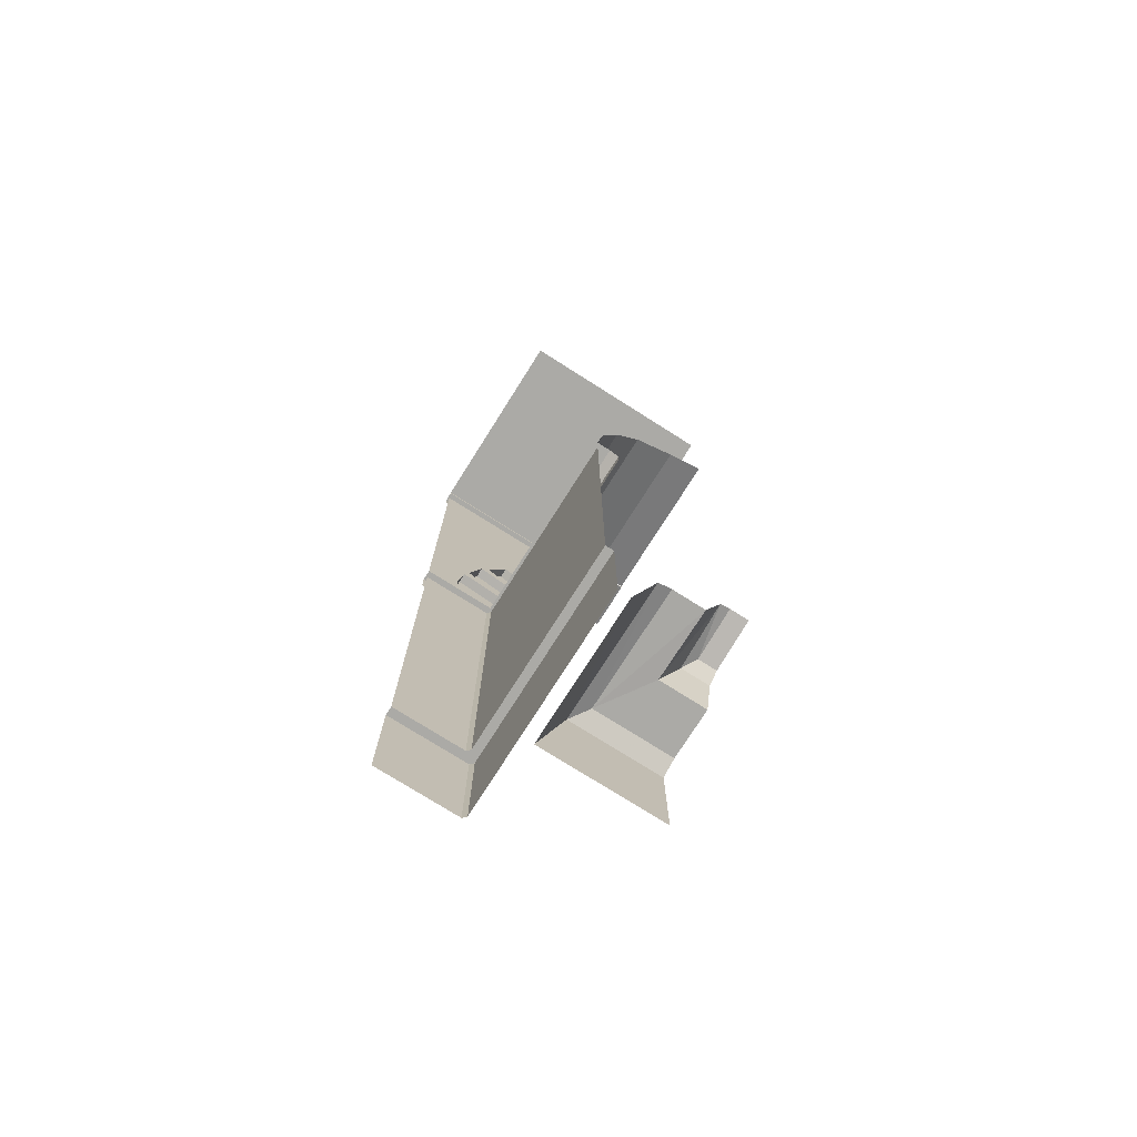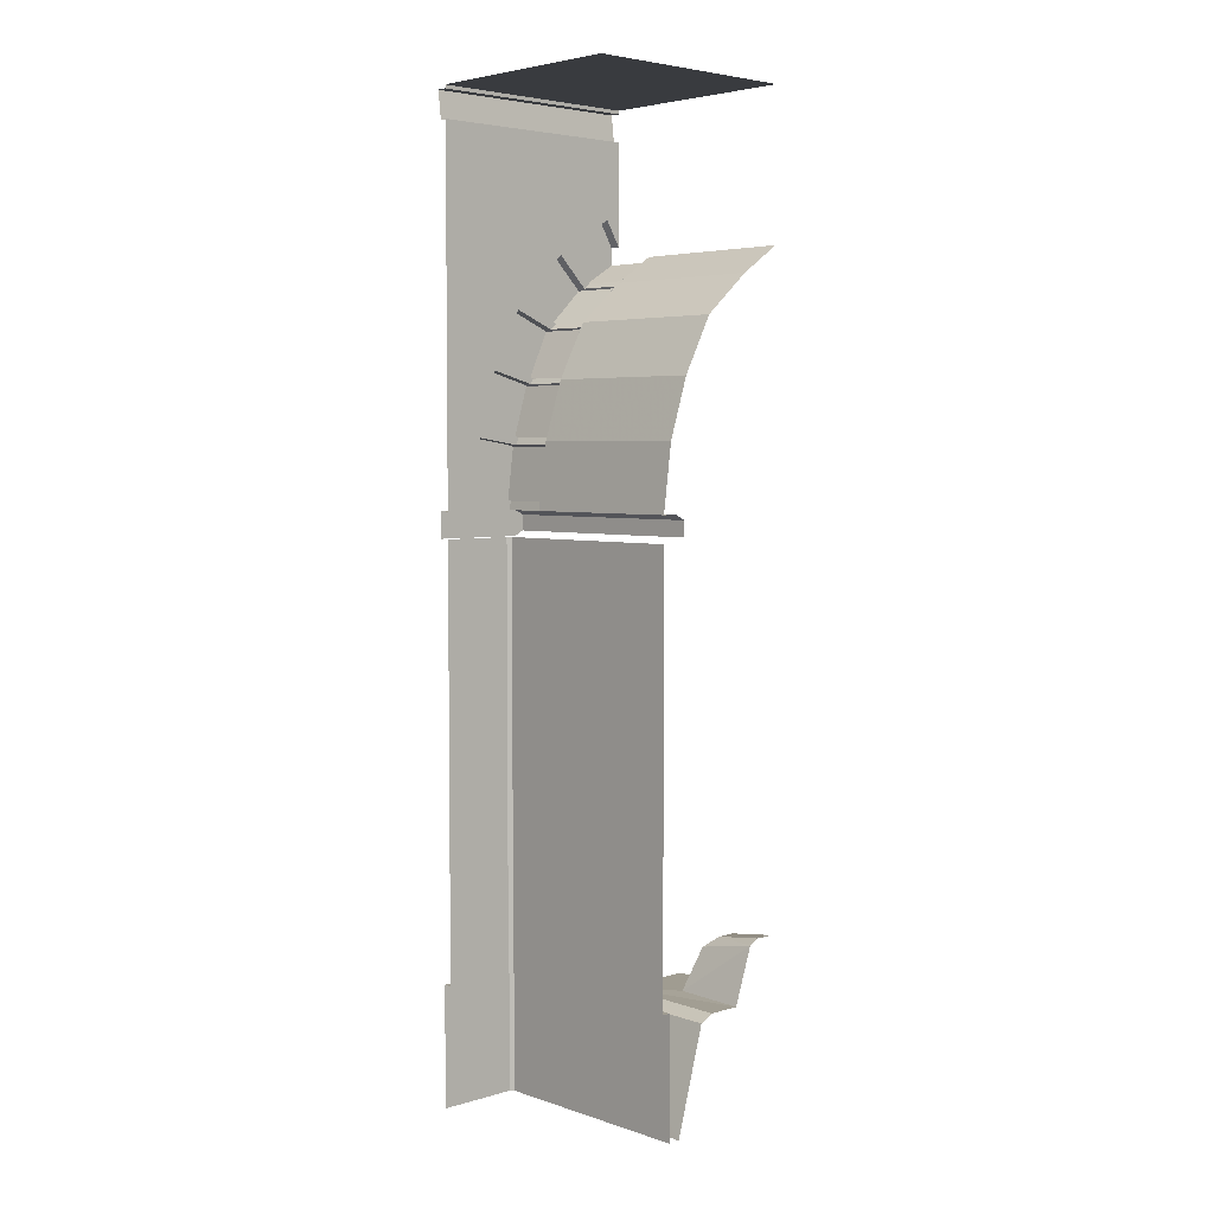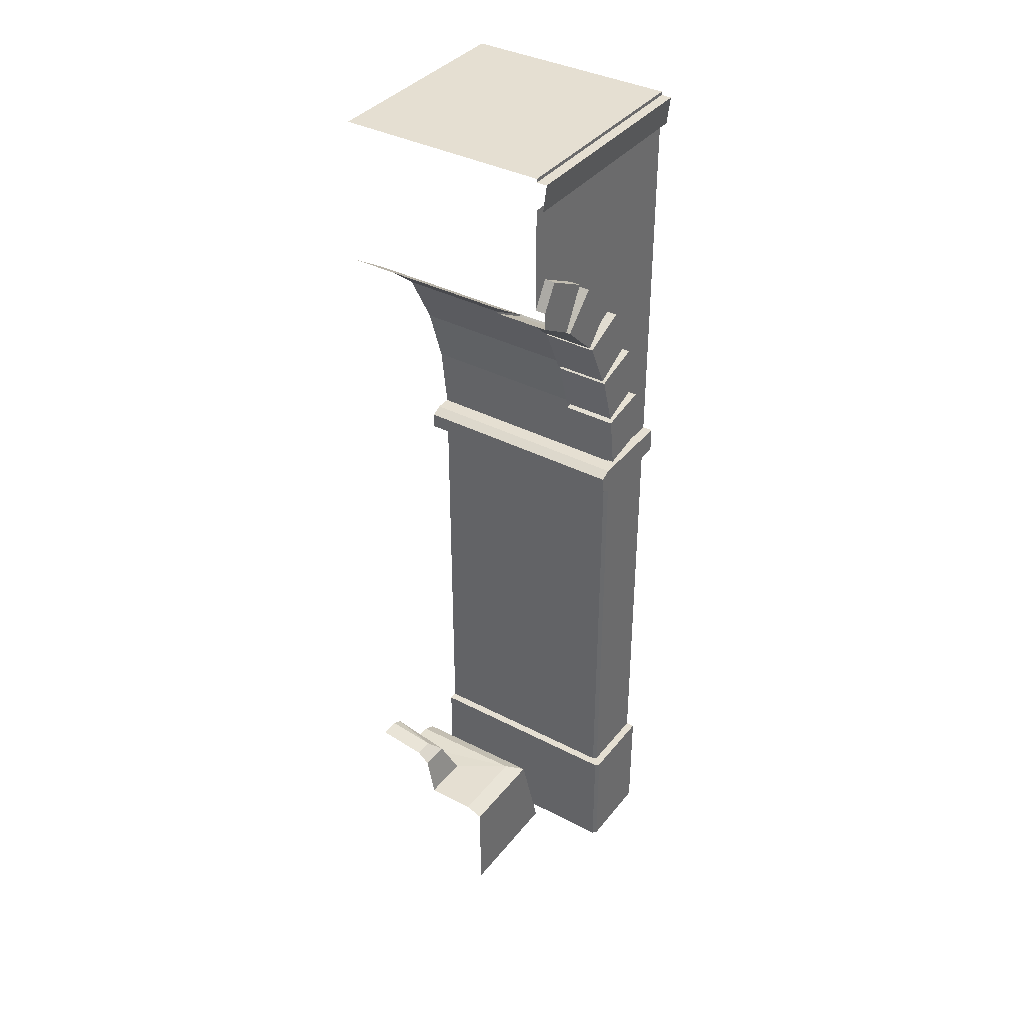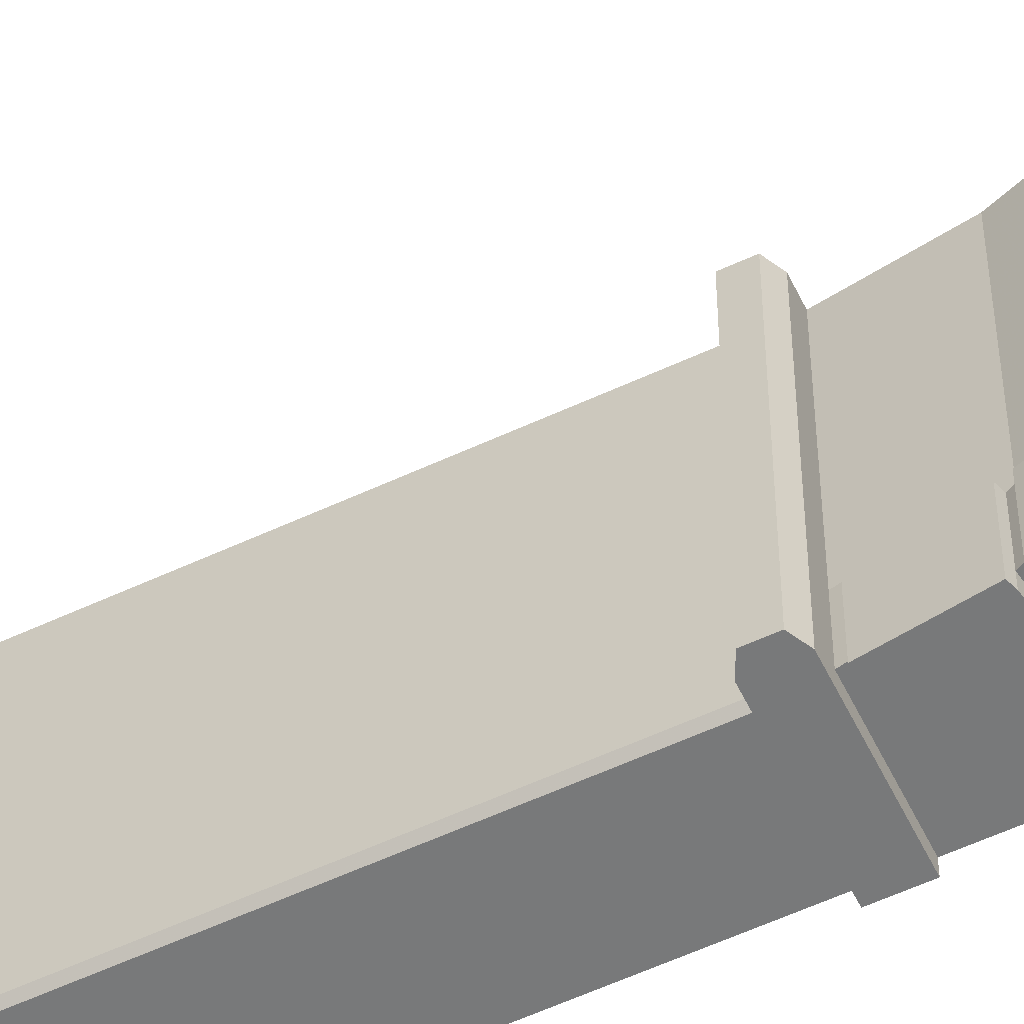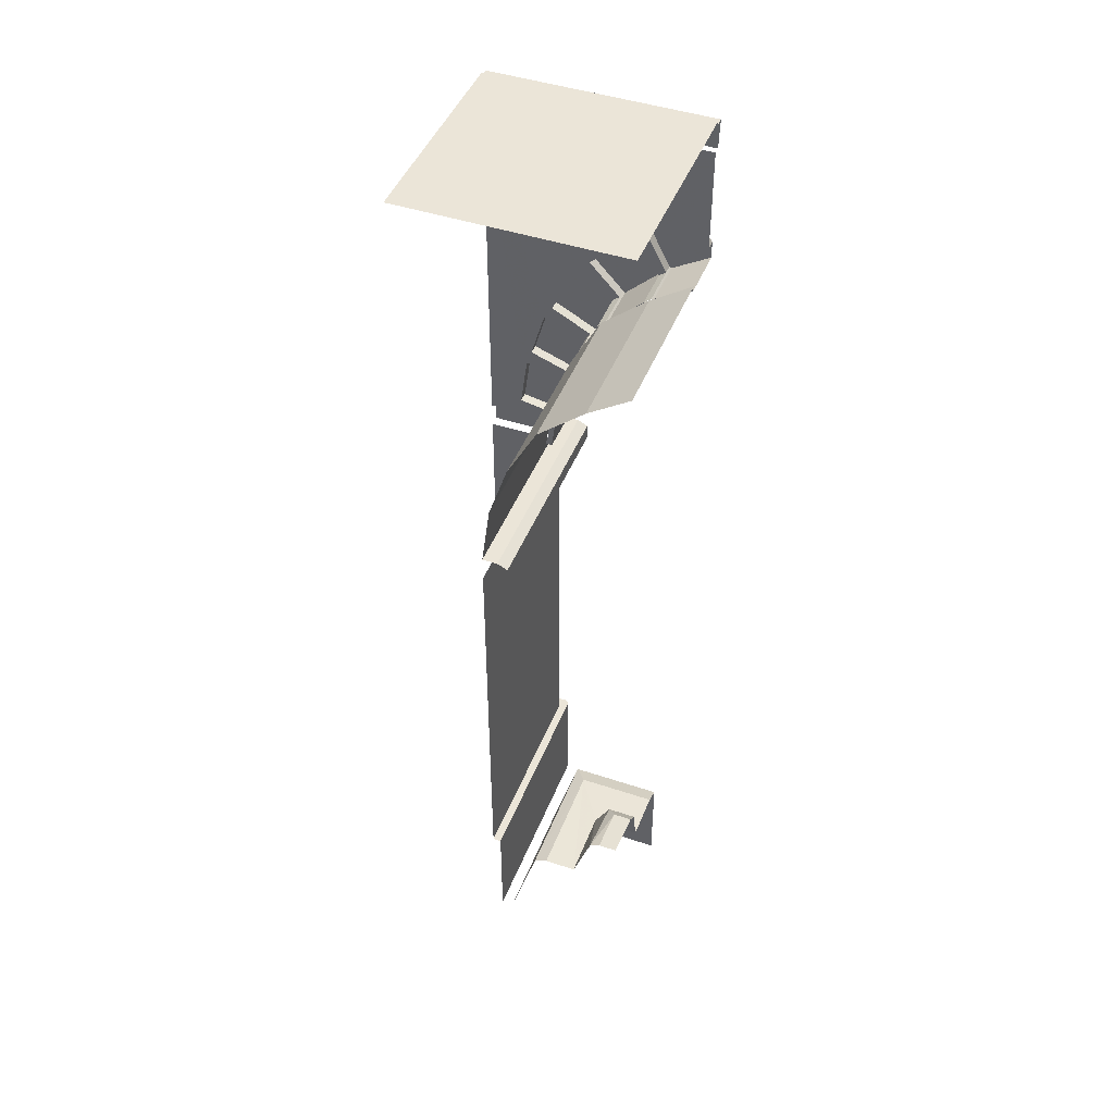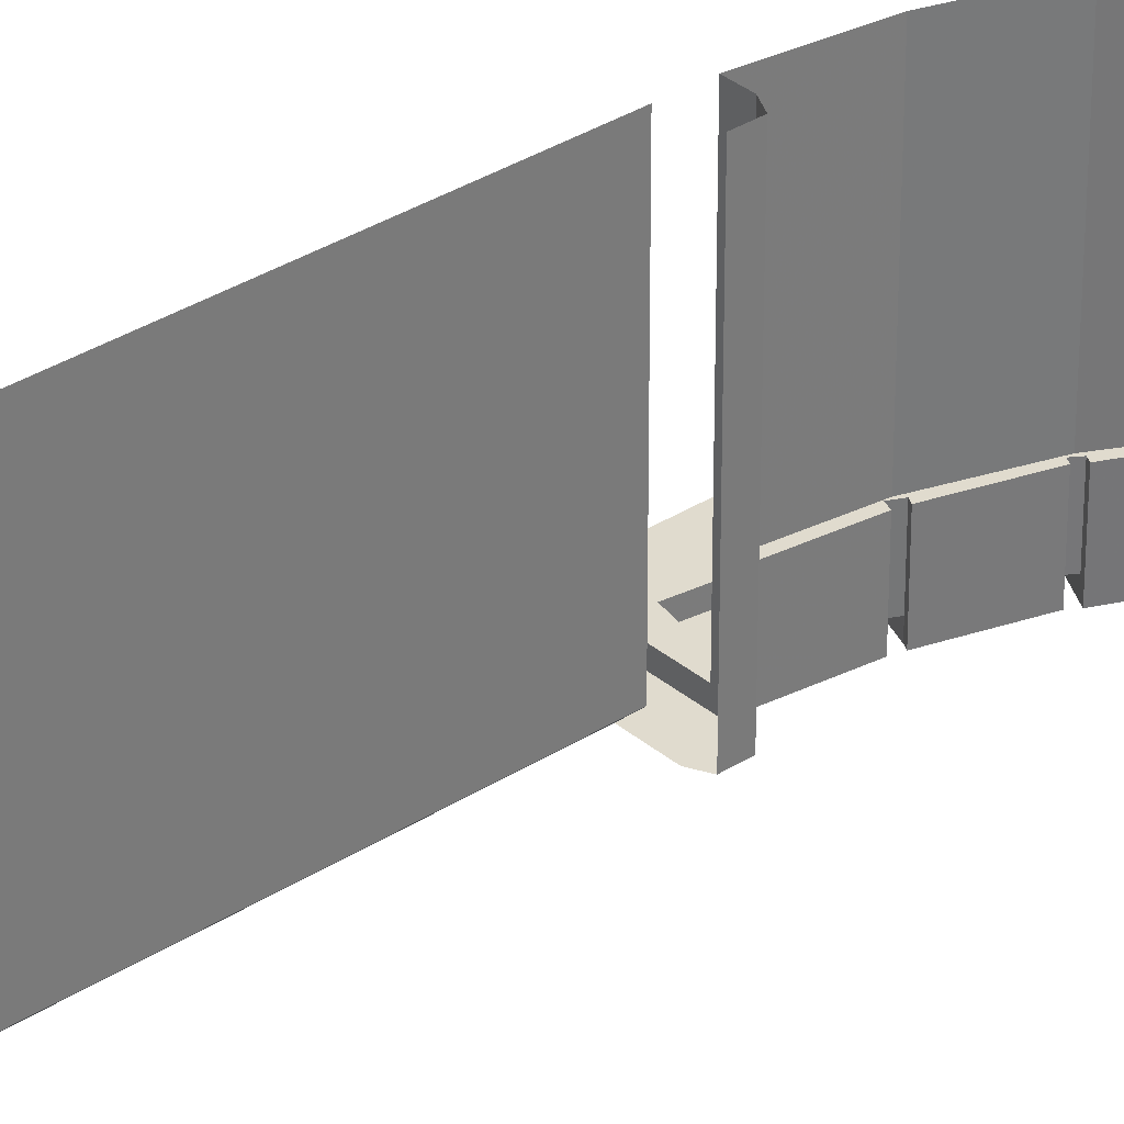
<metadata>
{"format":"obj","ext":"obj","renderer":"f3d","projection":"perspective","resolution":1024,"background":"white","views":[{"elev":-75.7,"azim":-32.3,"up":"+Y"},{"elev":4.4,"azim":-43.3,"up":"+Y"},{"elev":37.5,"azim":123.7,"up":"+Y"},{"elev":-57.7,"azim":115.8,"up":"+Z"},{"elev":45.8,"azim":20.9,"up":"+Y"},{"elev":33.5,"azim":48.8,"up":"+Z"}]}
</metadata>
<code>
v -0.1172 2.891 0.5
v -0.1172 2.891 -0.2578
v -0.1562 2.594 -0.2578
v -0.1562 2.594 0.5
v -0.08594 2.594 0.5
v -0.08594 2.594 -0.2578
v -0.03906 2.57 0.5
v -0.03906 2.57 -0.2578
v -0.03906 2.5 0.5
v -0.03906 2.5 -0.2578
v -0.03906 2.57 -0.4531
v -0.03906 2.5 -0.4531
v -0.03906 2.57 -0.5
v -0.03906 2.5 -0.5
v -0.08594 2.594 -0.5
v -0.08594 2.477 -0.5
v -0.5 2.594 -0.5
v -0.5 2.477 -0.5
v -0.03125 3.156 0.5
v -0.03125 3.156 -0.2578
v 0.1016 3.406 0.5
v 0.1016 3.406 -0.2578
v 0.3125 3.586 0.5
v 0.3125 3.586 -0.2578
v 0.5 3.711 0.5
v 0.5 3.711 -0.2578
v 0.1328 0.5078 -0.04688
v 0.2812 0.5078 0.1797
v 0.2812 0.5 0.5
v 0.1328 0.5 0.5
v 0.07031 0.4688 0.5
v 0.07031 0.4766 -0.125
v 0.5 0.5078 -0.04688
v 0.5 0.5078 0.1797
v 0.5 0.4766 -0.125
v -0.0625 0 -0.125
v 0.5 0 -0.125
v 0.5 0.7422 0.2734
v 0.4141 0.7422 0.2734
v 0.3672 0.6953 0.2188
v 0.5 0.6953 0.2188
v -0.0625 0 0.5
v 0.4141 0.7734 0.5
v 0.3672 0.75 0.5
v 0.5 0.7734 0.5
v -0.1172 2.875 -0.4531
v -0.09375 2.867 -0.4531
v -0.09375 2.867 -0.2578
v -0.1172 2.875 -0.2578
v -0.1016 2.906 -0.4531
v -0.3203 2.906 -0.4531
v -0.3203 2.906 -0.5
v -0.1172 2.875 -0.5
v -0.09375 2.867 -0.5
v -0.125 2.625 -0.4531
v -0.125 2.625 -0.2578
v -0.1484 2.633 -0.2578
v -0.1484 2.633 -0.4531
v -0.1562 2.594 -0.4531
v -0.08594 2.594 -0.4531
v -0.125 2.625 -0.5
v -0.1484 2.633 -0.5
v -0.3516 2.672 -0.4531
v -0.375 2.641 -0.4531
v -0.5 2.594 -0.4531
v -0.03125 3.141 -0.4531
v -0.01562 3.133 -0.4531
v -0.01562 3.133 -0.2578
v -0.03125 3.141 -0.2578
v -0.01562 3.164 -0.4531
v -0.2344 3.195 -0.4531
v -0.2344 3.195 -0.5
v -0.03125 3.141 -0.5
v -0.01562 3.133 -0.5
v -0.08594 2.898 -0.4531
v -0.08594 2.898 -0.2578
v -0.1016 2.906 -0.2578
v -0.08594 2.898 -0.5
v -0.1016 2.906 -0.5
v -0.2969 2.977 -0.4531
v -0.3516 2.938 -0.4531
v -0.3906 2.672 -0.4531
v -0.3516 2.672 -0.5
v 0.08594 3.383 -0.4531
v 0.1016 3.375 -0.4531
v 0.1016 3.375 -0.2578
v 0.08594 3.383 -0.2578
v 0.1172 3.406 -0.4531
v -0.1016 3.461 -0.4531
v -0.1016 3.461 -0.5
v 0.08594 3.383 -0.5
v 0.1016 3.375 -0.5
v 0 3.156 -0.4531
v 0 3.156 -0.2578
v -0.01562 3.164 -0.2578
v 0 3.156 -0.5
v -0.01562 3.164 -0.5
v -0.1953 3.258 -0.4531
v -0.2578 3.25 -0.4531
v -0.2969 2.977 -0.5
v 0.2891 3.57 -0.4531
v 0.2969 3.562 -0.4531
v 0.2969 3.562 -0.2578
v 0.2891 3.57 -0.2578
v 0.3203 3.594 -0.4531
v 0.1484 3.711 -0.4531
v 0.1484 3.711 -0.5
v 0.2891 3.57 -0.5
v 0.2969 3.562 -0.5
v 0.125 3.398 -0.4531
v 0.125 3.398 -0.2578
v 0.1172 3.406 -0.2578
v 0.125 3.398 -0.5
v 0.1172 3.406 -0.5
v -0.02344 3.555 -0.4531
v -0.1172 3.539 -0.4531
v -0.1953 3.258 -0.5
v 0.3281 3.586 -0.2578
v 0.5 3.688 -0.2578
v 0.5 3.688 -0.4531
v 0.3281 3.586 -0.4531
v 0.3203 3.594 -0.2578
v 0.5 3.695 -0.2578
v 0.3281 3.586 -0.5
v 0.3203 3.594 -0.5
v 0.2266 3.773 -0.4531
v 0.1562 3.789 -0.4531
v -0.02344 3.555 -0.5
v 0.5 3.688 -0.5
v 0.5 3.695 -0.5
v 0.4297 3.883 -0.5
v 0.2266 3.773 -0.5
v 0.4297 3.883 -0.4531
v 0.4297 3.953 -0.4531
v -0.5 4.234 -0.4531
v 0.5 3.766 -0.5
v 0.5 3.766 -0.4531
v 0.5 3.914 -0.4531
v 0.5 3.984 -0.4531
v 0.5 4.234 -0.4531
v -0.1562 0.5469 -0.4375
v -0.1172 0.5469 -0.4766
v -0.1172 0.5469 0.5
v -0.1562 0.5469 0.5
v -0.1562 2.344 -0.4375
v -0.1719 2.344 -0.4531
v -0.1719 0.5469 -0.4531
v -0.1328 0.5469 -0.4922
v -0.1172 0 -0.4766
v -0.1172 0 0.5
v -0.5 0.5469 -0.4922
v -0.5 0 -0.4922
v -0.1328 0 -0.4922
v -0.5 0.5469 -0.4531
v -0.5 2.344 -0.4531
v -0.5 2.391 -0.4531
v -0.1719 2.391 -0.4531
v -0.5 2.438 -0.4531
v -0.1719 2.438 -0.4531
v -0.5 2.477 -0.4531
v -0.1719 2.477 -0.4531
v -0.1562 2.438 -0.4375
v -0.1562 2.477 -0.4375
v -0.1562 2.438 0.5
v -0.1562 2.477 0.5
v -0.1562 2.391 -0.4375
v -0.1562 2.391 0.5
v -0.1562 2.344 0.5
v -0.5 4.359 -0.4531
v -0.5 4.359 -0.5
v 0.5 4.359 -0.5
v 0.5 4.359 -0.4531
v -0.5 4.375 -0.4531
v 0.5 4.375 -0.4531
v -0.5 4.375 0.5
v 0.5 4.375 0.5
v -0.5 4.234 -0.4844
v 0.5 4.234 -0.4844
f 1 2 3
f 1 3 4
f 4 3 5
f 5 3 6
f 5 6 7
f 7 6 8
f 7 8 9
f 9 8 10
f 10 8 11
f 10 11 12
f 12 11 13
f 12 13 14
f 14 13 15
f 14 15 16
f 16 15 17
f 16 17 18
f 19 20 2
f 19 2 1
f 21 22 20
f 21 20 19
f 23 24 22
f 23 22 21
f 25 26 24
f 25 24 23
f 27 28 29
f 27 29 30
f 27 30 31
f 27 31 32
f 27 32 33
f 27 33 34
f 27 34 27
f 27 27 30
f 27 30 30
f 35 32 36
f 35 36 37
f 33 32 35
f 38 39 40
f 38 40 41
f 41 40 28
f 41 28 34
f 34 28 27
f 34 27 33
f 32 31 42
f 32 42 36
f 39 43 44
f 39 44 40
f 40 44 28
f 28 44 29
f 39 38 45
f 39 45 43
f 46 47 48
f 46 48 49
f 46 49 50
f 46 50 51
f 46 51 52
f 46 52 53
f 46 53 47
f 47 53 54
f 47 54 55
f 47 55 56
f 47 56 48
f 48 56 49
f 49 56 57
f 57 56 55
f 57 55 58
f 57 58 3
f 3 58 59
f 3 59 6
f 6 59 60
f 6 60 8
f 8 60 11
f 11 60 15
f 11 15 13
f 55 54 61
f 55 61 58
f 58 61 62
f 58 62 63
f 58 63 64
f 58 64 59
f 59 64 65
f 59 65 17
f 59 17 60
f 60 17 15
f 66 67 68
f 66 68 69
f 66 69 70
f 66 70 71
f 66 71 72
f 66 72 73
f 66 73 67
f 67 73 74
f 67 74 75
f 67 75 76
f 67 76 68
f 68 76 69
f 69 76 77
f 77 76 75
f 77 75 50
f 77 50 49
f 75 74 78
f 75 78 50
f 50 78 79
f 50 79 80
f 50 80 51
f 51 80 81
f 51 81 82
f 51 82 63
f 51 63 83
f 51 83 52
f 52 83 53
f 53 83 62
f 53 62 54
f 54 62 61
f 84 85 86
f 84 86 87
f 84 87 88
f 84 88 89
f 84 89 90
f 84 90 91
f 84 91 85
f 85 91 92
f 85 92 93
f 85 93 94
f 85 94 86
f 86 94 95
f 86 95 87
f 95 94 93
f 95 93 70
f 95 70 69
f 93 92 96
f 93 96 70
f 70 96 97
f 70 97 98
f 70 98 71
f 71 98 99
f 71 99 80
f 71 80 100
f 71 100 72
f 72 100 73
f 73 100 79
f 73 79 74
f 74 79 78
f 101 102 103
f 101 103 104
f 101 104 105
f 101 105 106
f 101 106 107
f 101 107 108
f 101 108 102
f 102 108 109
f 102 109 110
f 102 110 111
f 102 111 103
f 103 111 112
f 103 112 104
f 112 111 110
f 112 110 88
f 112 88 87
f 110 109 113
f 110 113 88
f 88 113 114
f 88 114 115
f 88 115 89
f 89 115 116
f 89 116 98
f 89 98 117
f 89 117 90
f 90 117 91
f 91 117 97
f 91 97 92
f 92 97 96
f 118 119 120
f 118 120 121
f 118 121 122
f 118 122 123
f 118 123 119
f 122 121 105
f 122 105 104
f 105 121 124
f 105 124 125
f 105 125 126
f 105 126 106
f 106 126 127
f 106 127 115
f 106 115 128
f 106 128 107
f 107 128 108
f 108 128 114
f 108 114 109
f 109 114 113
f 121 120 129
f 121 129 124
f 124 129 125
f 125 129 130
f 125 130 131
f 125 131 132
f 125 132 126
f 126 132 133
f 126 133 134
f 126 134 127
f 127 134 135
f 127 135 116
f 127 116 115
f 63 62 83
f 130 136 131
f 131 136 137
f 131 137 133
f 131 133 132
f 80 79 100
f 98 97 117
f 115 114 128
f 82 64 63
f 64 82 65
f 65 82 135
f 135 82 81
f 135 81 99
f 135 99 116
f 116 99 98
f 134 133 138
f 134 138 139
f 134 139 135
f 135 139 140
f 133 137 138
f 80 99 81
f 141 142 143
f 141 143 144
f 141 144 145
f 141 145 146
f 141 146 147
f 141 147 142
f 142 147 148
f 142 148 149
f 142 149 150
f 142 150 143
f 151 152 153
f 151 153 148
f 151 148 154
f 154 148 147
f 154 147 155
f 155 147 146
f 155 146 156
f 156 146 157
f 156 157 158
f 158 157 159
f 158 159 160
f 160 159 161
f 161 159 162
f 161 162 163
f 163 162 164
f 163 164 165
f 148 153 149
f 157 146 145
f 157 145 166
f 157 166 159
f 159 166 162
f 162 166 167
f 162 167 164
f 166 145 168
f 166 168 167
f 169 170 171
f 169 171 172
f 169 172 173
f 173 172 174
f 173 174 175
f 175 174 176
f 170 177 178
f 170 178 171
f 145 144 168

</code>
